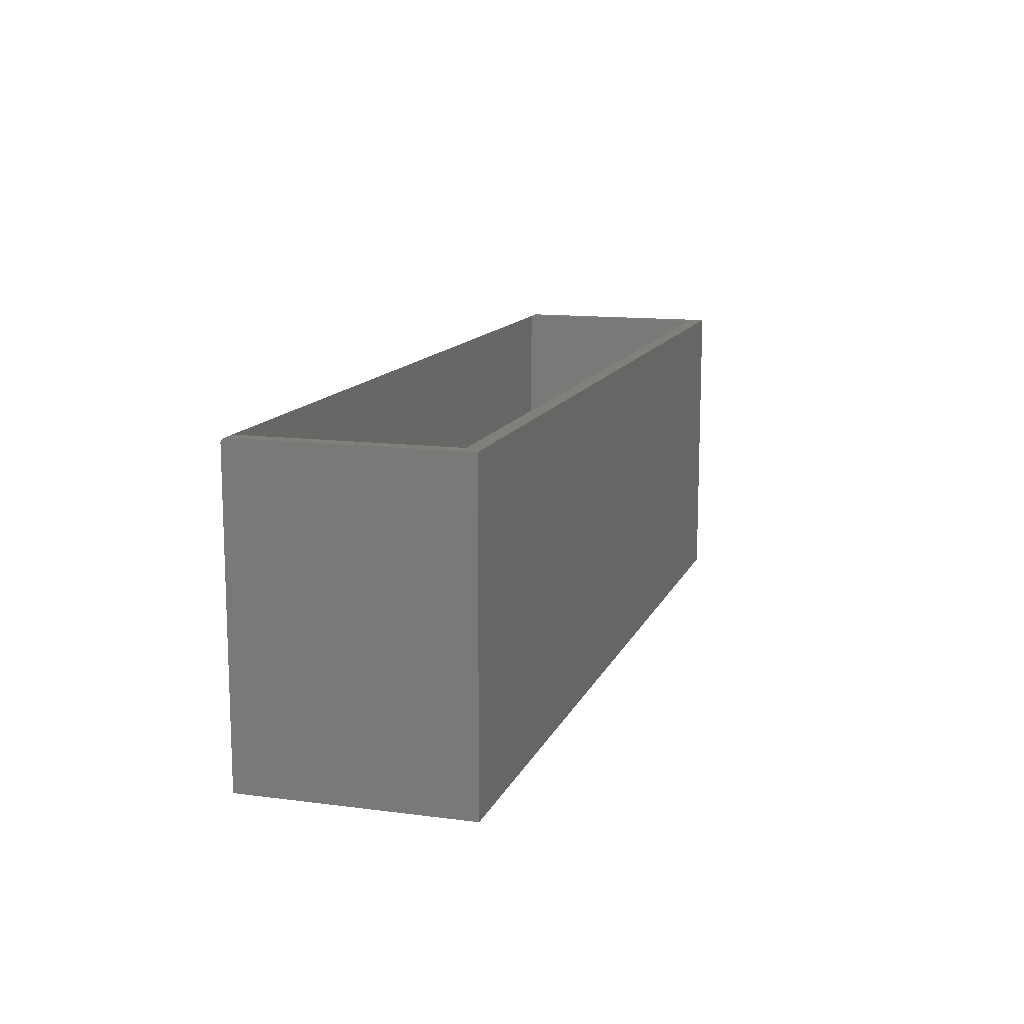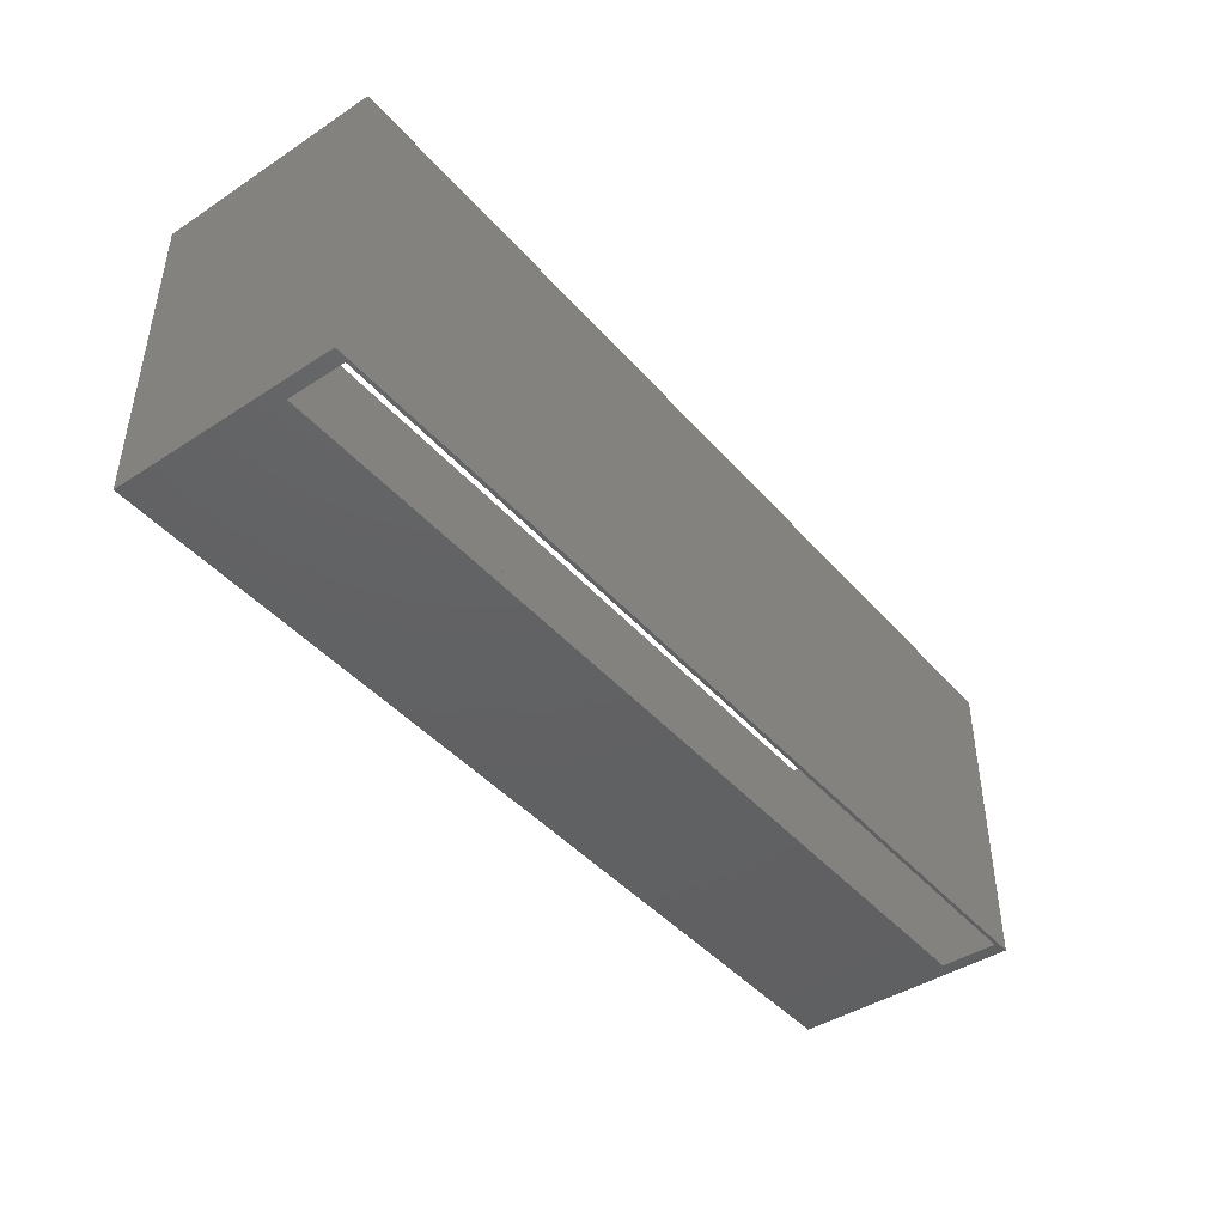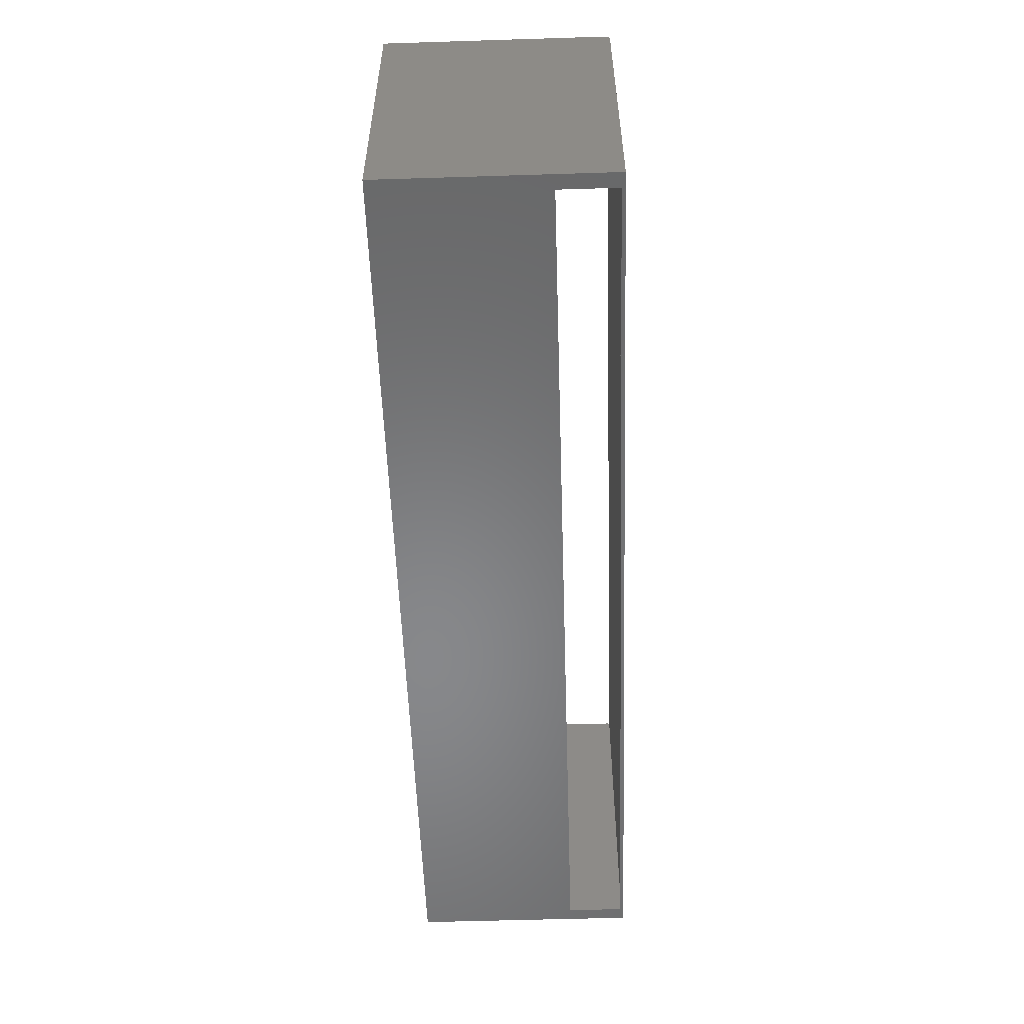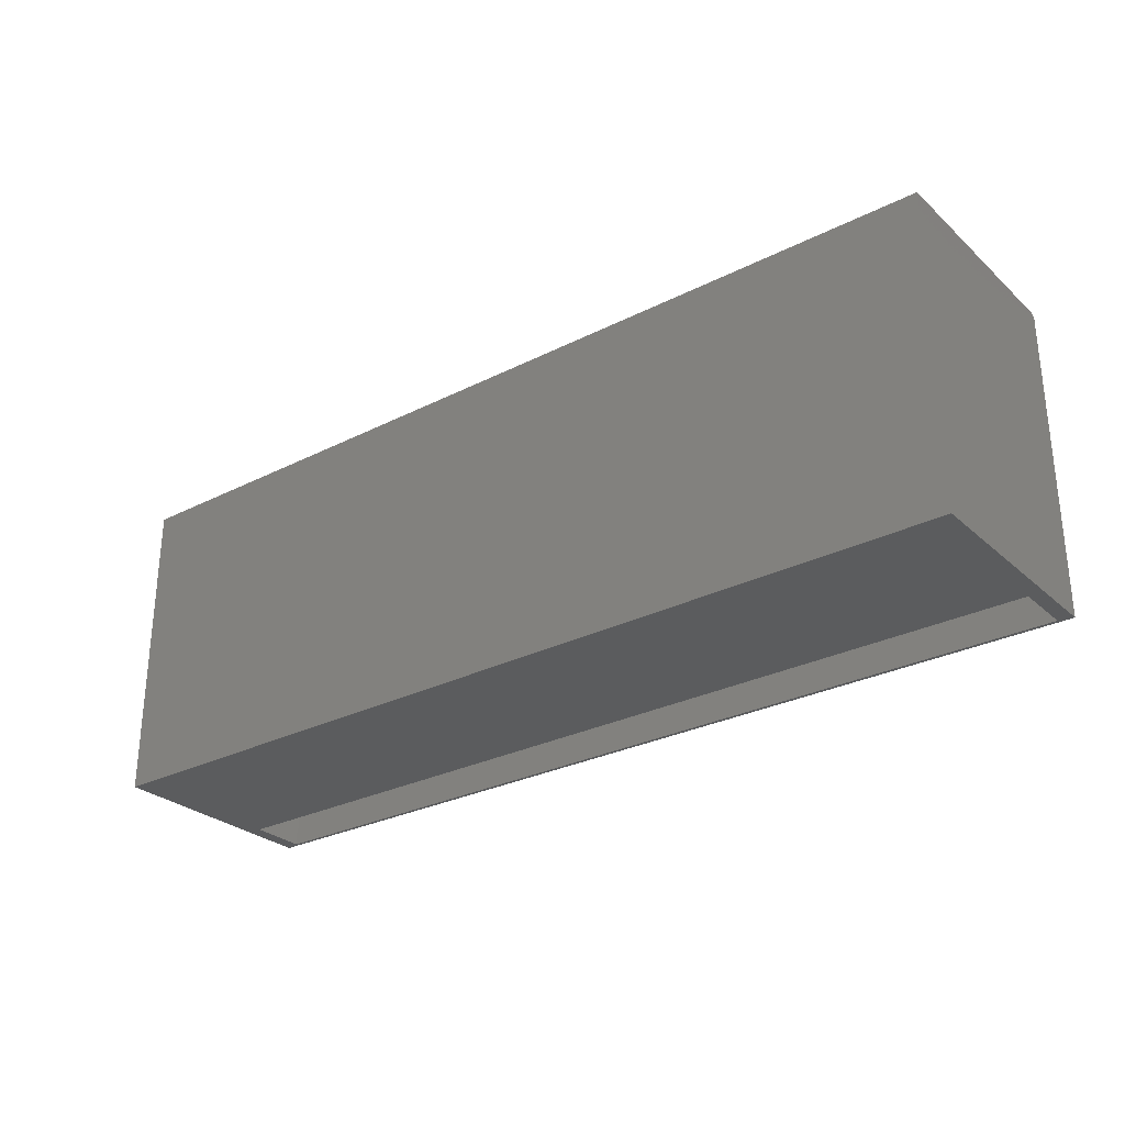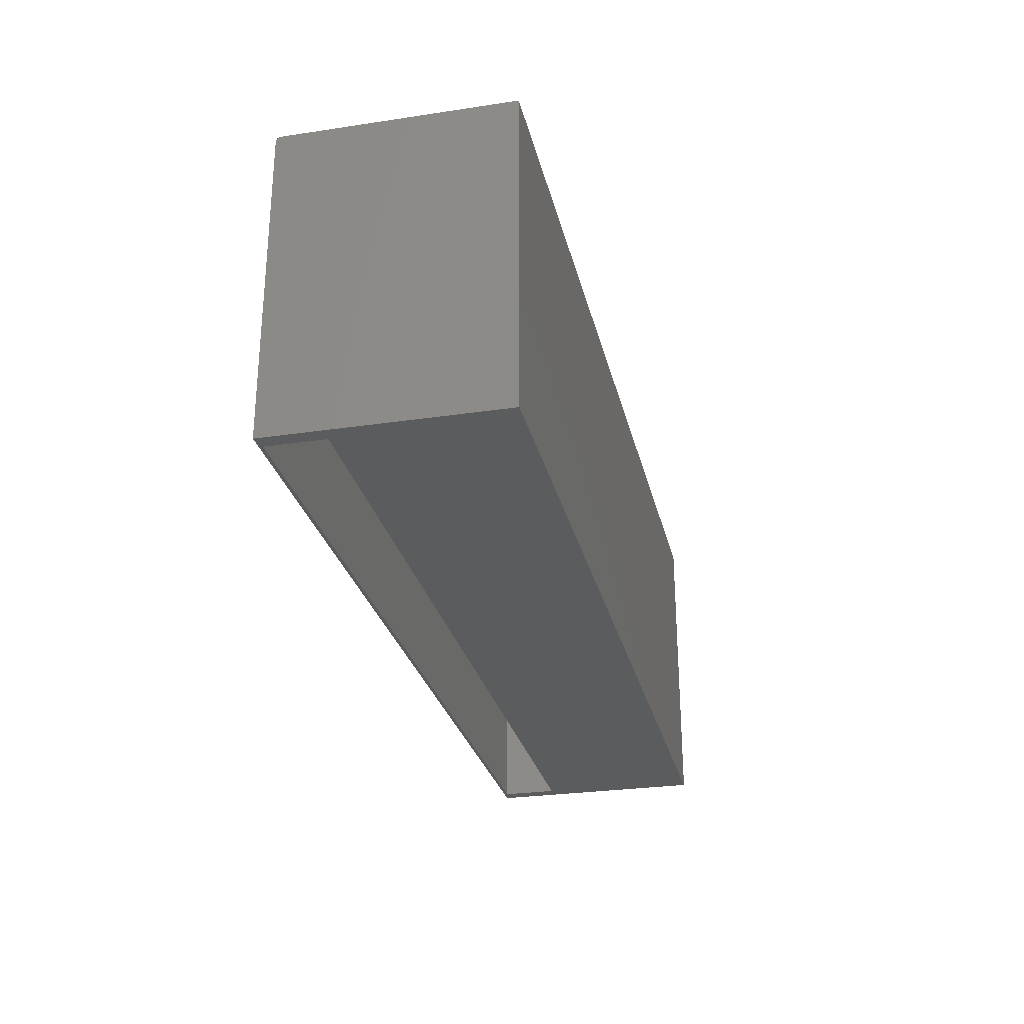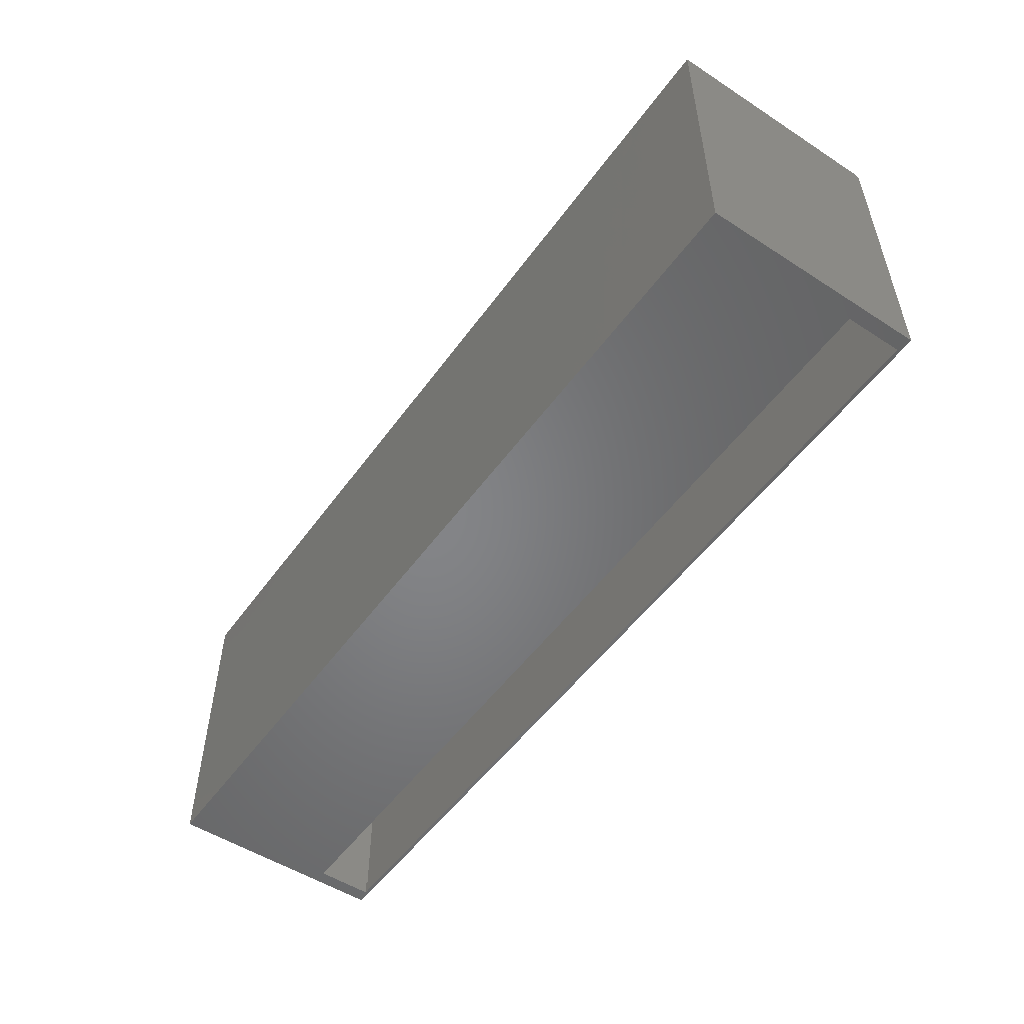
<metadata>
{"format":"stl","ext":"stl","renderer":"f3d","projection":"perspective","resolution":1024,"background":"white","views":[{"elev":12.8,"azim":106.9,"up":"+Y"},{"elev":-43.4,"azim":-52.4,"up":"+Y"},{"elev":-54.5,"azim":-88.1,"up":"+Y"},{"elev":-28.4,"azim":-142.7,"up":"+Y"},{"elev":-27.8,"azim":102.9,"up":"+Y"},{"elev":-52.2,"azim":-124.9,"up":"+Y"}]}
</metadata>
<code>
# stl→obj: 46 verts, 92 faces
v 0.7266 -0.001119 0.1797
v 0.7266 -0.4844 -0.1562
v 0.7266 -0.4844 0.08594
v 0.7266 -0.4844 0.1777
v 0.7266 -0.4844 0.1797
v 0.7266 -0.0005044 0.1784
v 0.7266 -0.0001271 0.1771
v 0.7266 1.837e-16 0.1757
v 0.7266 2.22e-16 -0.1562
v 0.7266 -0.5078 0.08594
v 0.7266 -0.5078 0.1777
v -0.7266 -0.001119 0.1797
v -0.7266 -0.0001271 0.1771
v -0.7266 -0.0005044 0.1784
v -0.7266 -0.4844 0.1797
v -0.7266 0 -0.1562
v -0.7266 2.233e-17 0.1757
v -0.7266 -0.4844 0.1777
v -0.7266 -0.4844 0.08594
v -0.7266 -0.4844 -0.1562
v -0.7266 -0.5078 0.08594
v -0.7266 -0.5078 0.1777
v -0.75 -0.5078 0.1835
v 0.75 -0.5078 0.1835
v 0.75 -0.5078 -0.1797
v -0.75 -0.5078 -0.1797
v -0.75 -0.007812 0.1835
v -0.75 -0.006288 0.1833
v -0.75 -0.003472 0.1822
v -0.75 -0.004823 0.1829
v -0.75 -0.002288 0.1812
v -0.75 -0.001317 0.18
v -0.75 -0.0005947 0.1786
v -0.75 -0.0001501 0.1772
v -0.75 1.973e-17 0.1757
v -0.75 0 -0.1797
v 0.75 1.665e-16 -0.1797
v 0.75 1.863e-16 0.1757
v 0.75 -0.006288 0.1833
v 0.75 -0.007812 0.1835
v 0.75 -0.002288 0.1812
v 0.75 -0.003472 0.1822
v 0.75 -0.004823 0.1829
v 0.75 -0.001317 0.18
v 0.75 -0.0001501 0.1772
v 0.75 -0.0005947 0.1786
f 1 2 3
f 1 3 4
f 1 4 5
f 2 1 6
f 2 6 7
f 2 7 8
f 2 8 9
f 10 11 3
f 3 11 4
f 12 13 14
f 15 16 17
f 15 17 13
f 15 13 12
f 16 15 18
f 16 18 19
f 16 19 20
f 19 18 21
f 21 18 22
f 10 3 21
f 21 3 19
f 22 18 11
f 11 18 4
f 23 21 22
f 24 23 22
f 24 22 11
f 24 11 10
f 24 10 25
f 25 10 26
f 26 10 21
f 26 21 23
f 20 19 2
f 2 19 3
f 18 15 4
f 4 15 5
f 27 28 29
f 29 28 30
f 26 23 27
f 26 27 29
f 26 29 31
f 26 31 32
f 26 32 33
f 26 33 34
f 26 34 35
f 26 35 36
f 15 12 5
f 5 12 1
f 20 2 16
f 16 2 9
f 37 8 38
f 8 37 9
f 9 37 36
f 9 36 16
f 16 36 35
f 16 35 17
f 27 39 28
f 27 40 39
f 41 29 42
f 29 30 42
f 42 30 43
f 30 28 43
f 43 28 39
f 31 29 41
f 31 41 44
f 31 44 1
f 31 1 12
f 31 12 32
f 38 8 45
f 45 8 7
f 45 7 46
f 46 7 6
f 46 6 44
f 44 6 1
f 17 35 13
f 13 35 34
f 13 34 14
f 14 34 33
f 14 33 12
f 12 33 32
f 24 40 23
f 23 40 27
f 44 37 38
f 44 38 45
f 44 45 46
f 25 37 44
f 25 44 41
f 25 41 42
f 25 42 43
f 25 43 39
f 25 39 40
f 25 40 24
f 26 36 25
f 25 36 37

</code>
